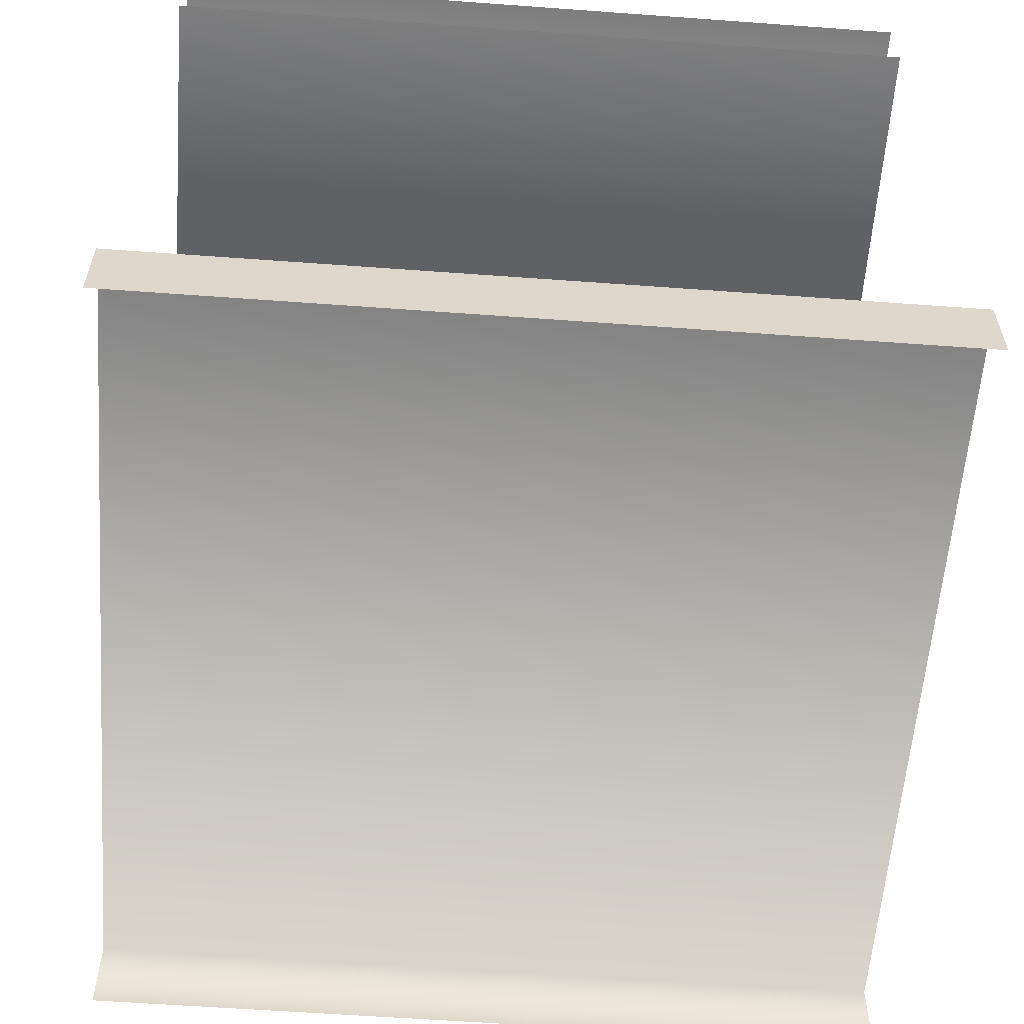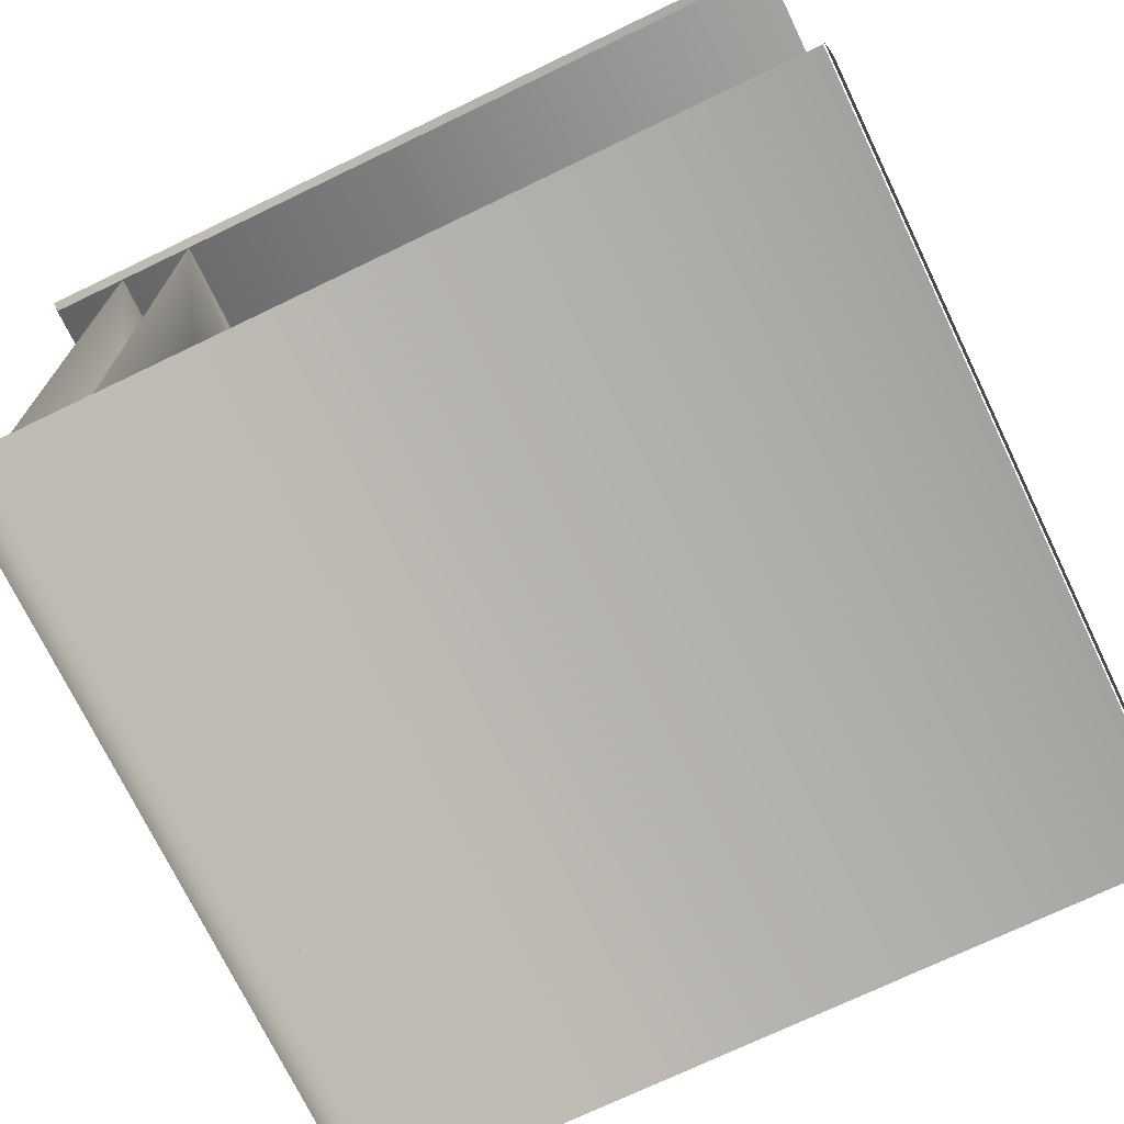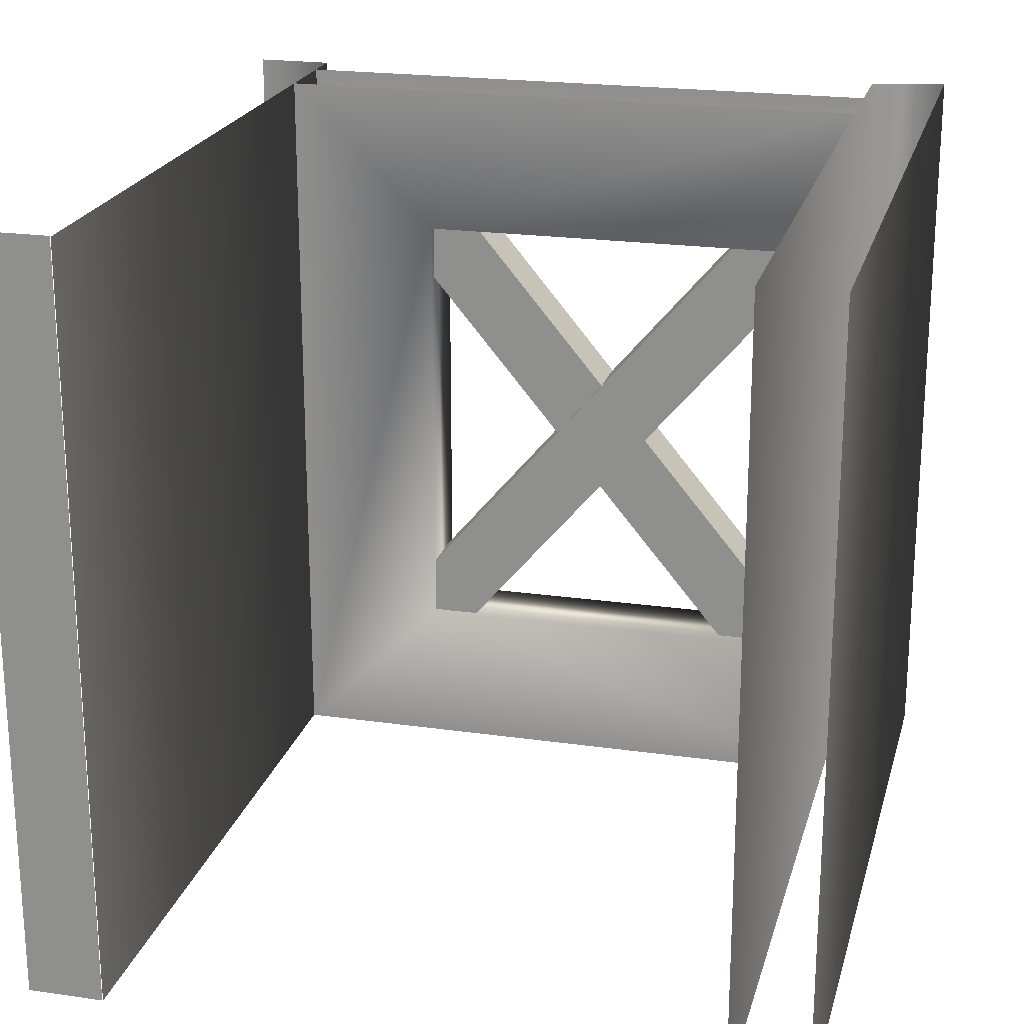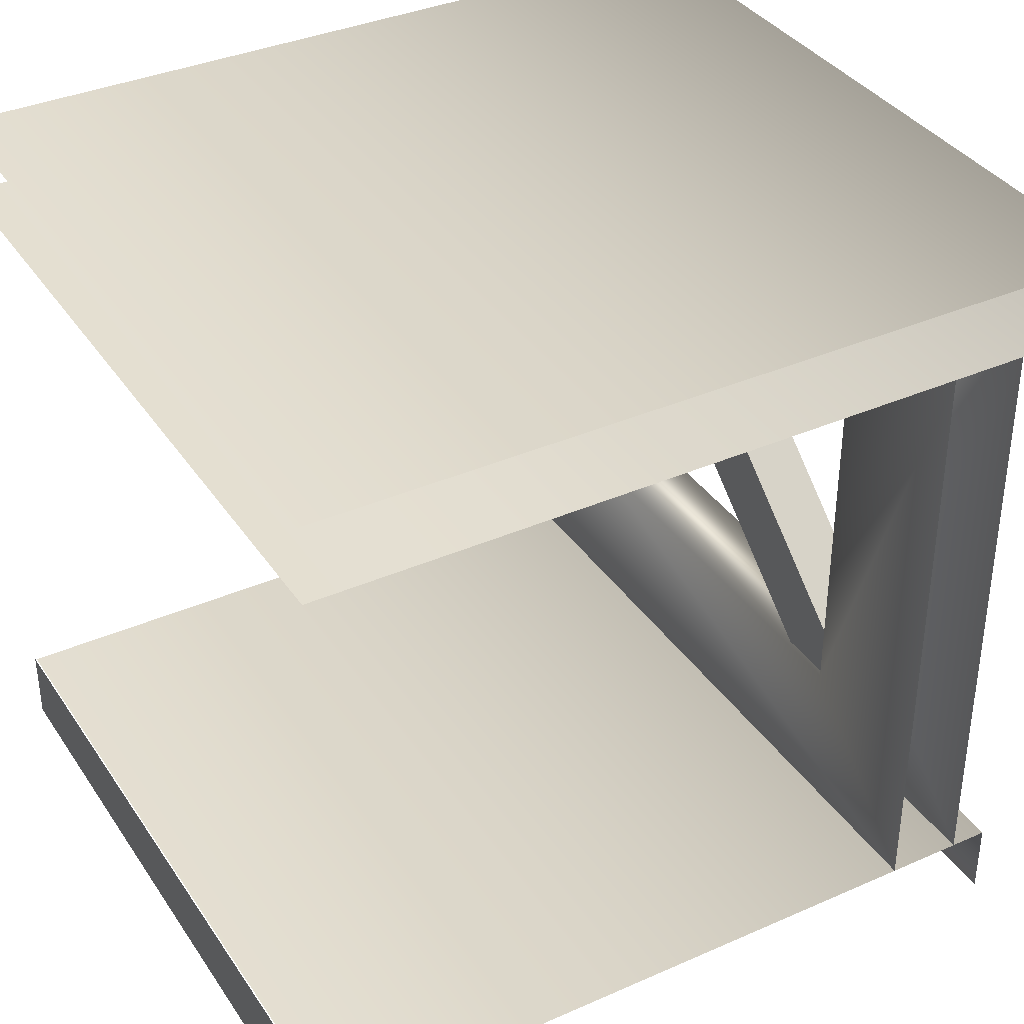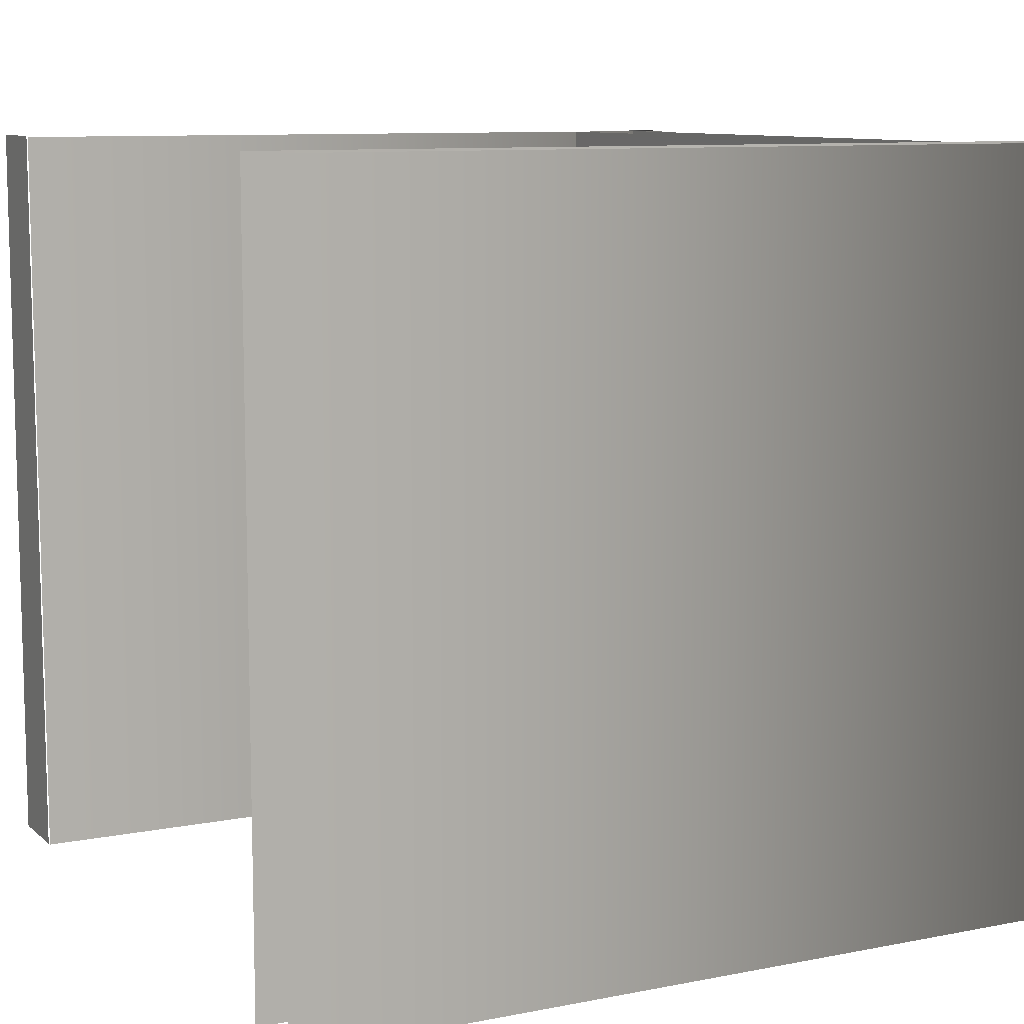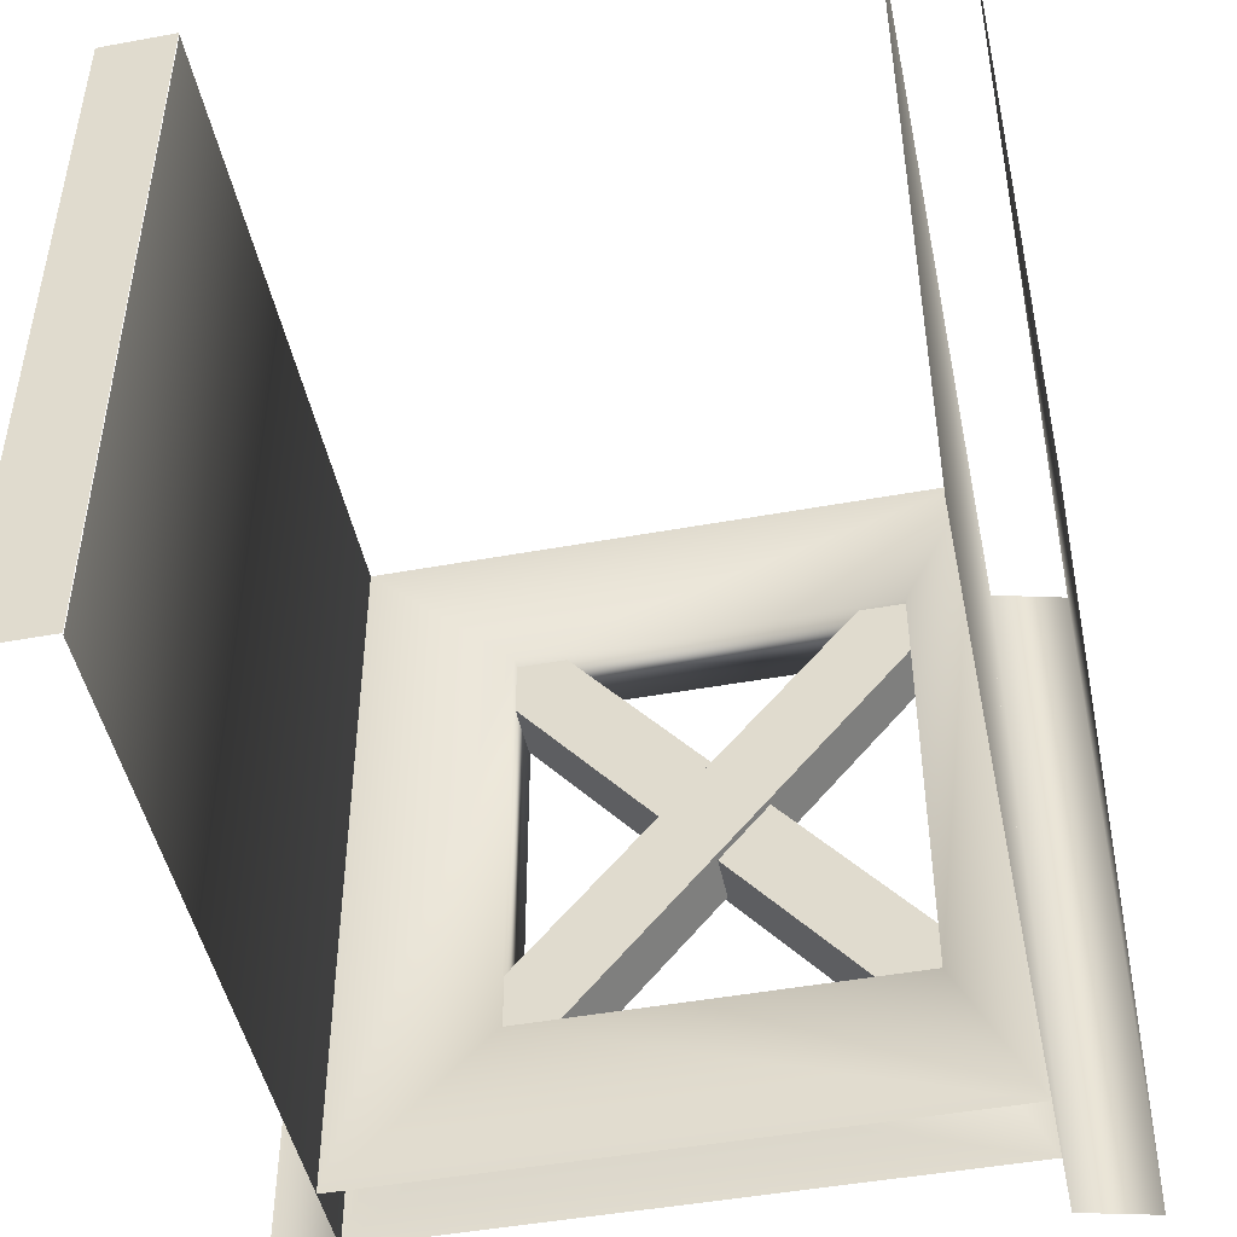
<metadata>
{"format":"obj","ext":"obj","renderer":"f3d","projection":"perspective","resolution":1024,"background":"white","views":[{"elev":-59.4,"azim":85.7,"up":"+Y"},{"elev":-72.4,"azim":25.7,"up":"+Y"},{"elev":21.5,"azim":104.2,"up":"+Z"},{"elev":36.6,"azim":150.3,"up":"+Y"},{"elev":9.6,"azim":152.9,"up":"+Z"},{"elev":-47.1,"azim":101.7,"up":"+Z"}]}
</metadata>
<code>
v  -5.75 5 5
v  -5.75 5.001 -5
v  -5.5 4 5
v  -5.5 4.001 -5
v  -5 -4 5
v  -5 -4 -5
v  -5 -5 5
v  -5 -4.999 -5
v  5 5 5
v  5 5.001 -5
v  5 4.001 -5
v  5 4 5
v  5 -4 5
v  5 -4 -5
v  -3.5 3 -3
v  -4.5 3 -3
v  -3.5 -2 -3
v  -4.5 -2 -3
v  -3.5 -2 3
v  -4.5 3 3
v  -3.5 3 3
v  -4.5 -2 3
v  -4.5 -4 -5
v  -4.5 -4 5
v  -4.5 4.001 -5
v  -4.5 4 5
v  -3.5 4.001 5
v  -3.5 -4 5
v  -3.5 -4 -5
v  -3.5 4.001 -5
v  -4.41 3.689 -3.052
v  -4.41 -2.067 3.866
v  -3.659 -2.067 3.866
v  -3.659 3.689 -3.052
v  -4.41 2.92 -3.692
v  -3.659 2.92 -3.692
v  -3.659 -2.836 3.227
v  -4.41 -2.836 3.227
v  -4.317 3.006 3.718
v  -4.317 -2.809 -3.151
v  -3.566 -2.809 -3.151
v  -3.566 3.006 3.718
v  -4.317 3.769 3.072
v  -3.566 3.769 3.072
v  -3.566 -2.046 -3.797
v  -4.317 -2.046 -3.797
v  5.018 -4.251 -4.986
v  5.018 -4.001 -4.986
v  5.018 -4.251 -2.486
v  5.018 -4.001 -2.486
v  5.018 -4.251 0.0143
v  5.018 -4.001 0.0143
v  5.018 -4.251 2.514
v  5.018 -4.001 2.514
v  5.018 -4.251 5.014
v  5.018 -4.001 5.014
v  5.018 -4.501 -4.986
v  5.018 -4.501 -2.486
v  5.018 -4.501 0.0143
v  5.018 -4.501 2.514
v  5.018 -4.501 5.014
v  5.018 -4.751 -4.986
v  5.018 -4.751 -2.486
v  5.018 -4.751 0.0143
v  5.018 -4.751 2.514
v  5.018 -4.751 5.014
v  5.018 -5.001 -4.986
v  5.018 -5.001 -2.486
v  5.018 -5.001 0.0143
v  5.018 -5.001 2.514
v  5.018 -5.001 5.014
g objobjobjRegroup09
f 1 2 3
f 3 2 4
f 5 6 7
f 7 6 8
f 1 9 10
f 10 2 1
f 3 4 11
f 11 12 3
f 5 13 14
f 14 6 5
f 15 16 17
f 18 17 16
f 19 20 21
f 20 19 22
f 18 22 19
f 19 17 18
f 21 20 16
f 16 15 21
f 23 24 22
f 22 18 23
f 23 18 25
f 25 18 16
f 16 20 26
f 26 25 16
f 22 24 26
f 26 20 22
f 19 21 27
f 27 28 19
f 19 28 29
f 29 17 19
f 17 29 30
f 30 15 17
f 15 30 27
f 27 21 15
f 31 32 33
f 33 34 31
f 35 36 37
f 37 38 35
f 31 34 36
f 36 35 31
f 34 33 37
f 37 36 34
f 33 32 38
f 38 37 33
f 32 31 35
f 35 38 32
f 39 40 41
f 41 42 39
f 43 44 45
f 45 46 43
f 39 42 44
f 44 43 39
f 42 41 45
f 45 44 42
f 41 40 46
f 46 45 41
f 40 39 43
f 43 46 40
f 47 48 49
f 50 49 48
f 49 50 51
f 52 51 50
f 51 52 53
f 54 53 52
f 53 54 55
f 56 55 54
f 57 47 58
f 49 58 47
f 58 49 59
f 51 59 49
f 59 51 60
f 53 60 51
f 60 53 61
f 55 61 53
f 62 57 63
f 58 63 57
f 63 58 64
f 59 64 58
f 64 59 65
f 60 65 59
f 65 60 66
f 61 66 60
f 67 62 68
f 63 68 62
f 68 63 69
f 64 69 63
f 69 64 70
f 65 70 64
f 70 65 71
f 66 71 65

</code>
